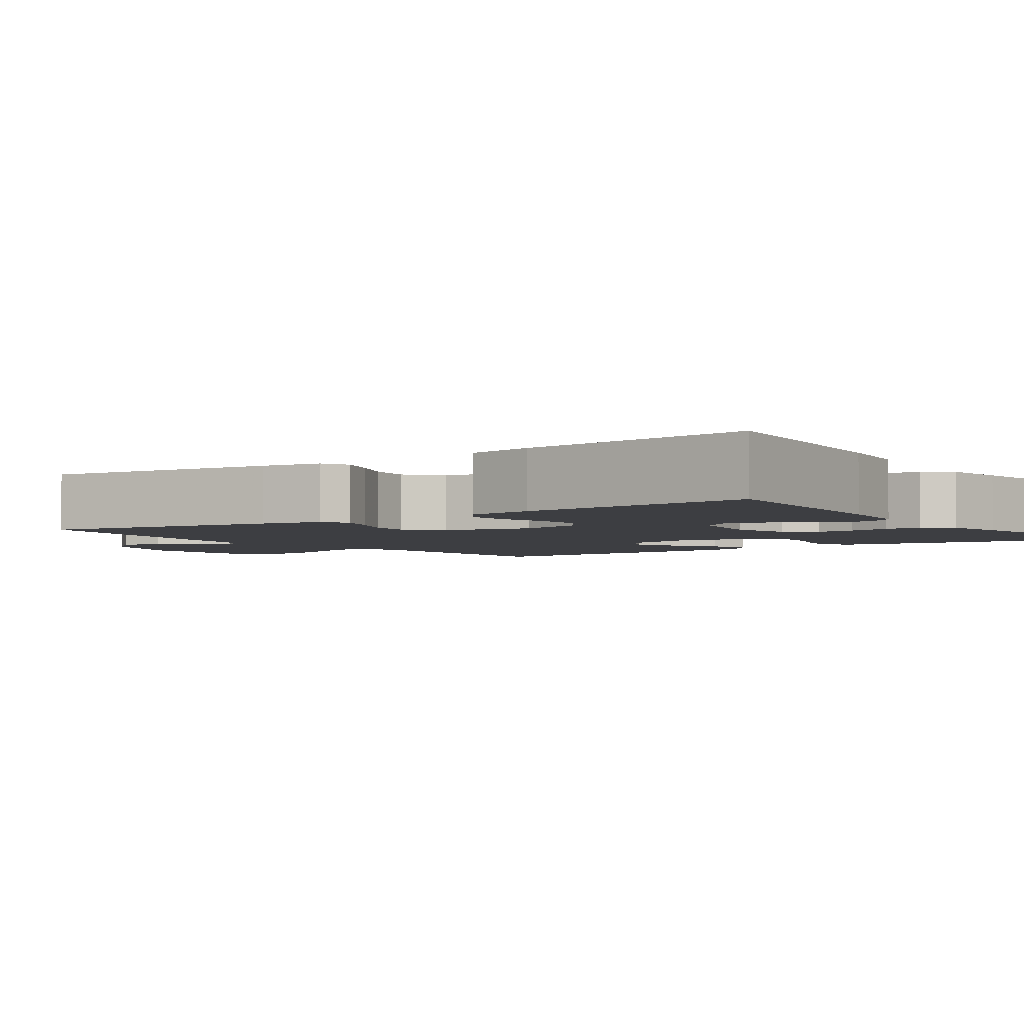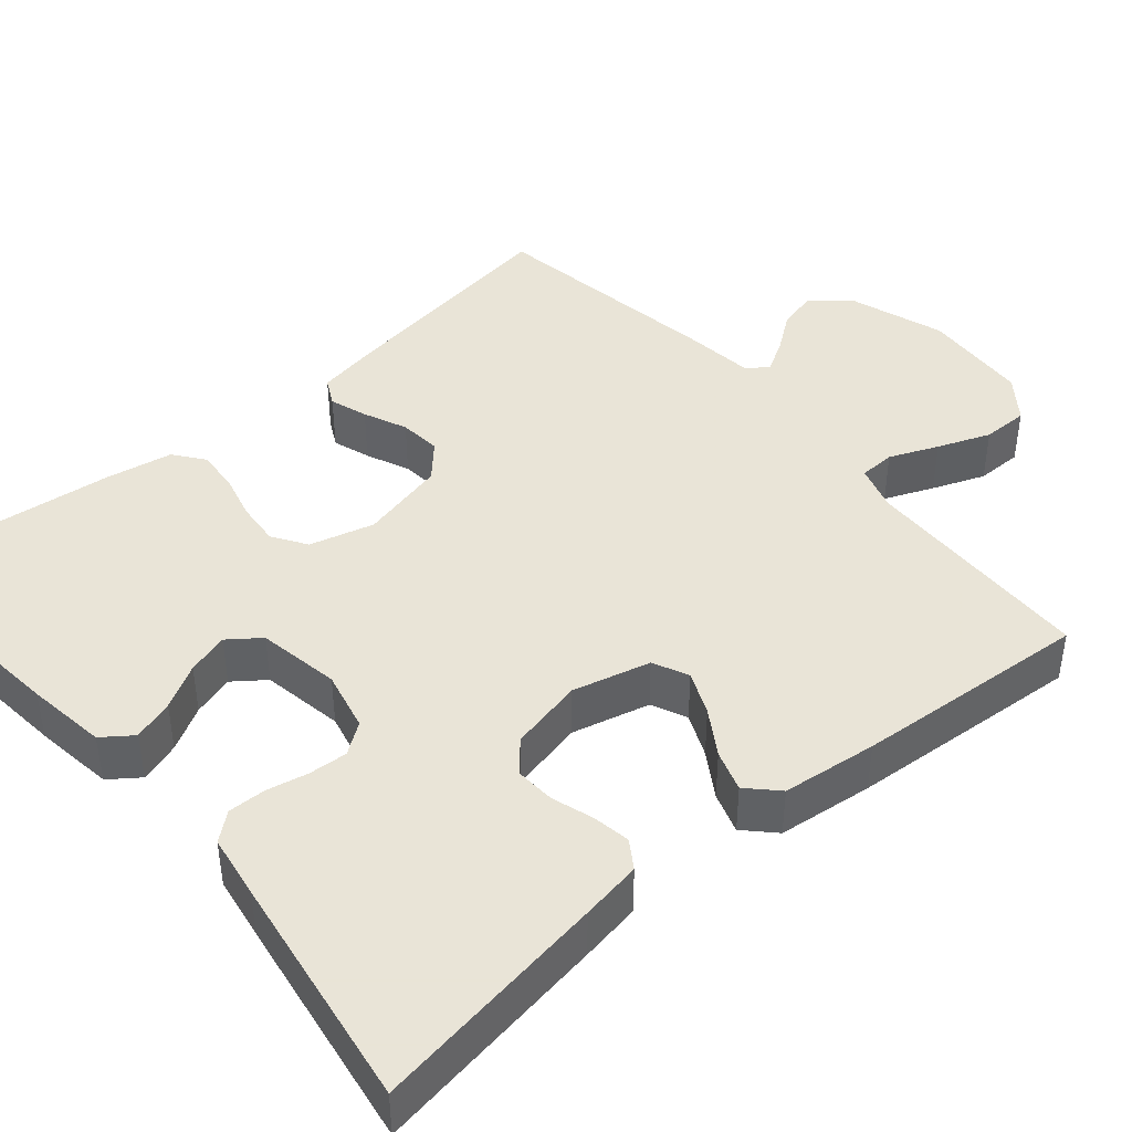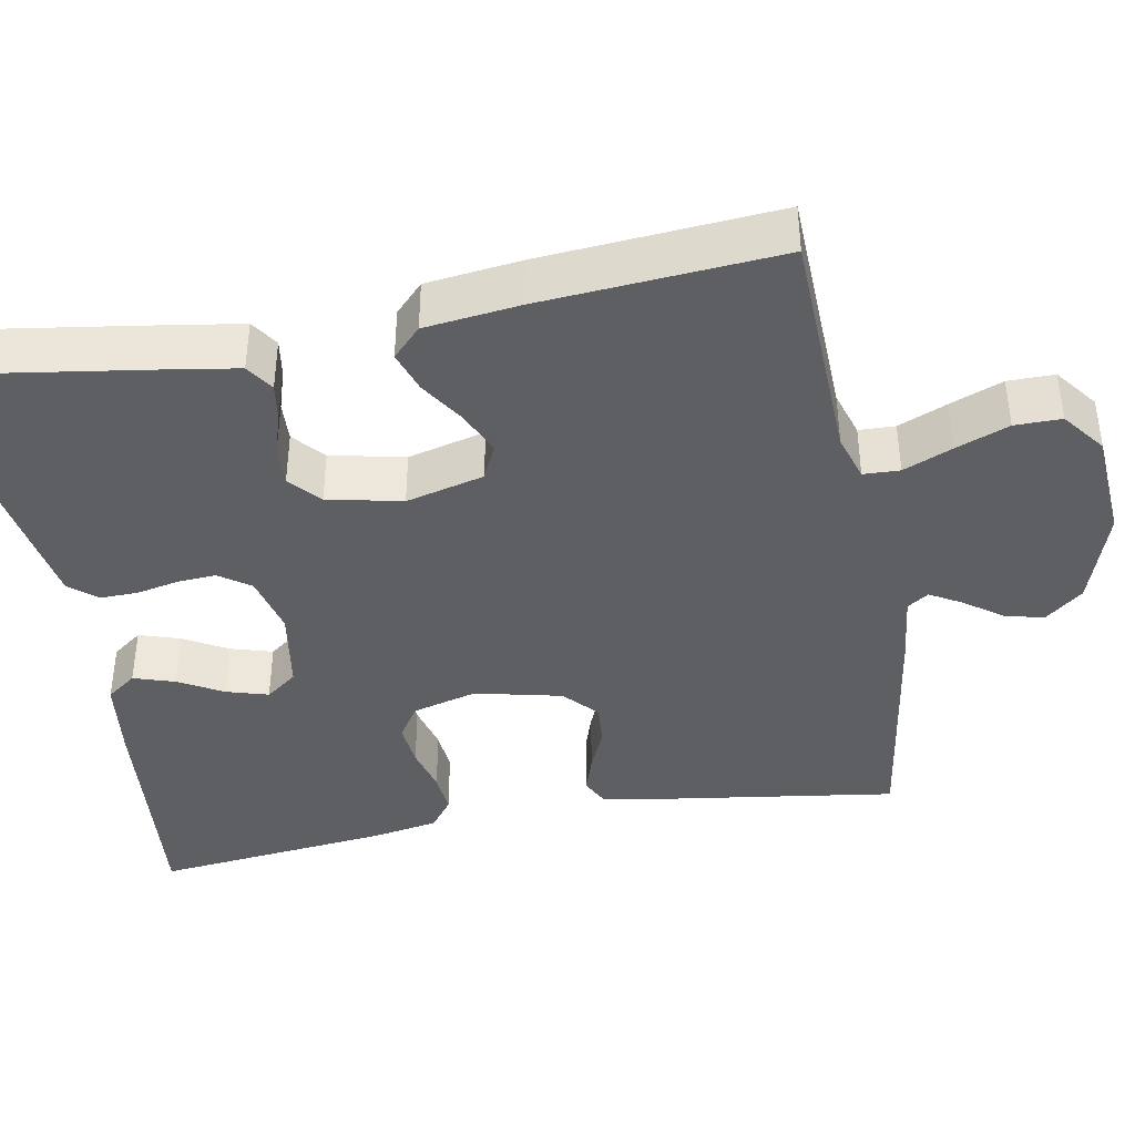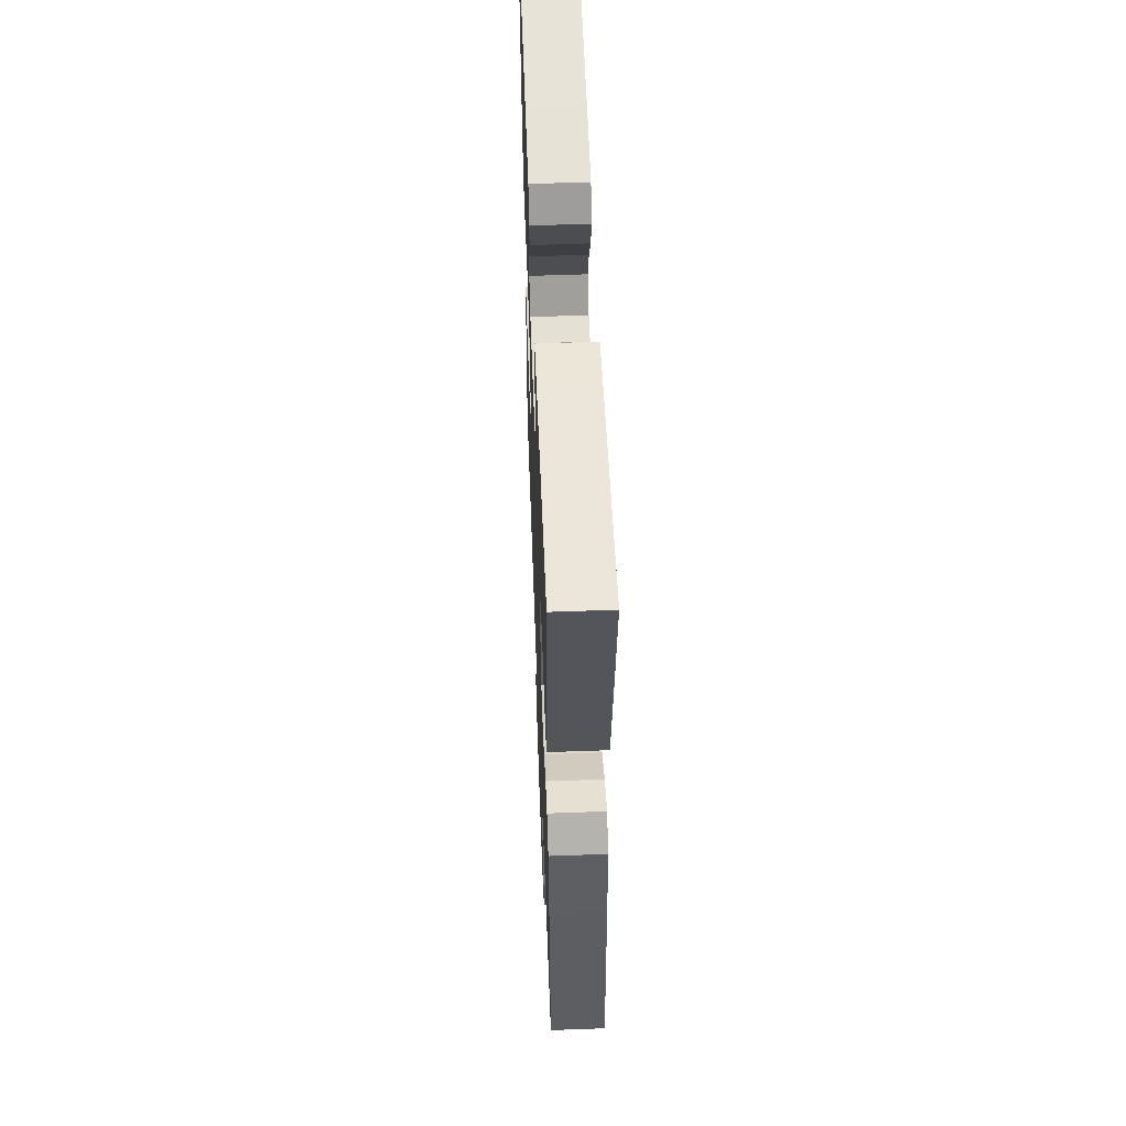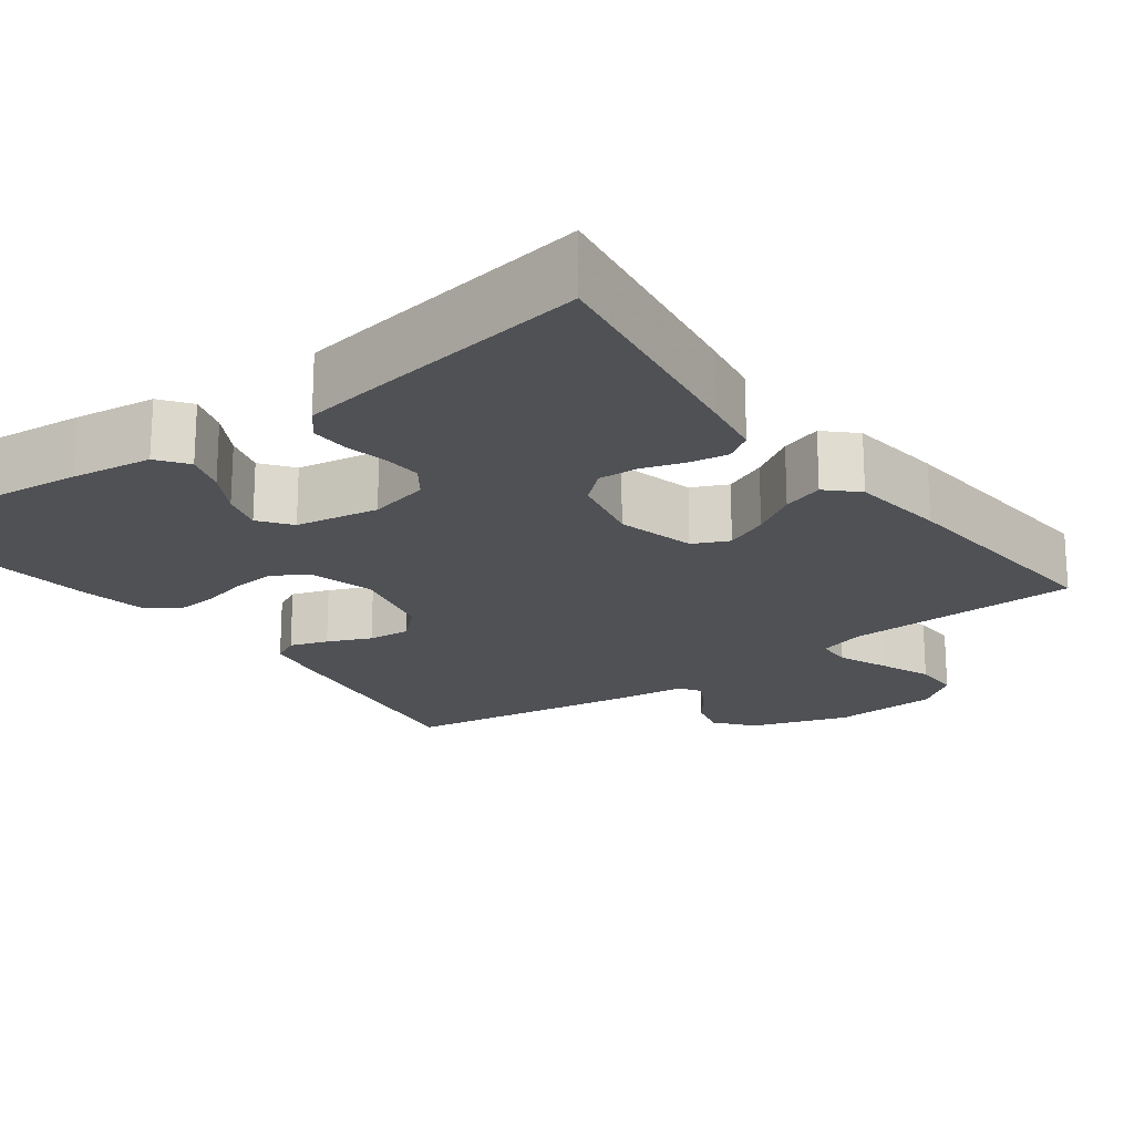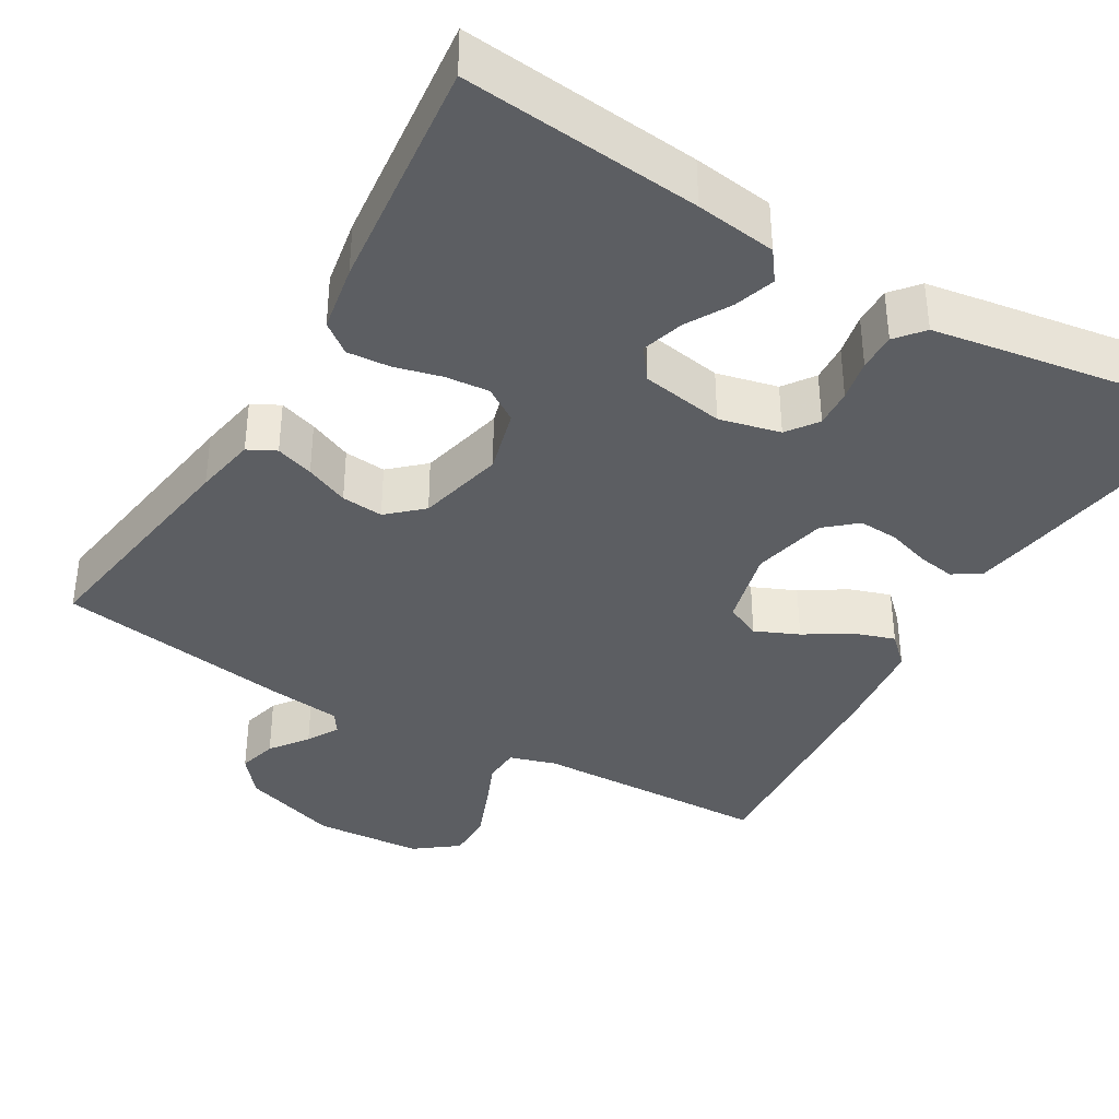
<metadata>
{"format":"obj","ext":"obj","renderer":"f3d","projection":"perspective","resolution":1024,"background":"white","views":[{"elev":-3.5,"azim":-54.4,"up":"+Y"},{"elev":42.8,"azim":49.6,"up":"+Y"},{"elev":-40.3,"azim":100.7,"up":"+Y"},{"elev":55.9,"azim":87.8,"up":"+Z"},{"elev":-19.9,"azim":36.6,"up":"+Y"},{"elev":-37.8,"azim":-30.4,"up":"+Y"}]}
</metadata>
<code>
v 0.5 0.07 0.5
v 0.453 0.07 0.2
v 0.44 0.07 0.123
v 0.405 0.07 0.1
v 0.357 0.07 0.108
v 0.304 0.07 0.125
v 0.253 0.07 0.128
v 0.214 0.07 0.094
v 0.193 0.07 0
v 0.218 0.07 -0.099
v 0.263 0.07 -0.12
v 0.318 0.07 -0.096
v 0.375 0.07 -0.06
v 0.427 0.07 -0.043
v 0.464 0.07 -0.079
v 0.478 0.07 -0.2
v 0.5 0.07 -0.5
v 0.2 0.07 -0.509
v 0.141 0.07 -0.527
v 0.139 0.07 -0.573
v 0.165 0.07 -0.635
v 0.191 0.07 -0.702
v 0.191 0.07 -0.761
v 0.137 0.07 -0.802
v 0 0.07 -0.811
v -0.123 0.07 -0.77
v -0.162 0.07 -0.722
v -0.149 0.07 -0.672
v -0.114 0.07 -0.625
v -0.091 0.07 -0.585
v -0.109 0.07 -0.558
v -0.2 0.07 -0.547
v -0.5 0.07 -0.5
v -0.455 0.07 -0.2
v -0.441 0.07 -0.122
v -0.406 0.07 -0.104
v -0.358 0.07 -0.12
v -0.303 0.07 -0.144
v -0.25 0.07 -0.149
v -0.207 0.07 -0.11
v -0.181 0.07 0
v -0.203 0.07 0.082
v -0.246 0.07 0.11
v -0.302 0.07 0.105
v -0.361 0.07 0.09
v -0.415 0.07 0.086
v -0.453 0.07 0.115
v -0.468 0.07 0.2
v -0.5 0.07 0.5
v -0.2 0.07 0.47
v -0.098 0.07 0.456
v -0.07 0.07 0.418
v -0.087 0.07 0.366
v -0.119 0.07 0.31
v -0.135 0.07 0.257
v -0.105 0.07 0.217
v 0 0.07 0.199
v 0.077 0.07 0.217
v 0.105 0.07 0.256
v 0.102 0.07 0.305
v 0.091 0.07 0.358
v 0.09 0.07 0.406
v 0.119 0.07 0.441
v 0.2 0.07 0.454
v 0.5 0 0.5
v 0.453 0 0.2
v 0.44 0 0.123
v 0.405 0 0.1
v 0.357 0 0.108
v 0.304 0 0.125
v 0.253 0 0.128
v 0.214 0 0.094
v 0.193 0 0
v 0.218 0 -0.099
v 0.263 0 -0.12
v 0.318 0 -0.096
v 0.375 0 -0.06
v 0.427 0 -0.043
v 0.464 0 -0.079
v 0.478 0 -0.2
v 0.5 0 -0.5
v 0.2 0 -0.509
v 0.141 0 -0.527
v 0.139 0 -0.573
v 0.165 0 -0.635
v 0.191 0 -0.702
v 0.191 0 -0.761
v 0.137 0 -0.802
v 0 0 -0.811
v -0.123 0 -0.77
v -0.162 0 -0.722
v -0.149 0 -0.672
v -0.114 0 -0.625
v -0.091 0 -0.585
v -0.109 0 -0.558
v -0.2 0 -0.547
v -0.5 0 -0.5
v -0.455 0 -0.2
v -0.441 0 -0.122
v -0.406 0 -0.104
v -0.358 0 -0.12
v -0.303 0 -0.144
v -0.25 0 -0.149
v -0.207 0 -0.11
v -0.181 0 0
v -0.203 0 0.082
v -0.246 0 0.11
v -0.302 0 0.105
v -0.361 0 0.09
v -0.415 0 0.086
v -0.453 0 0.115
v -0.468 0 0.2
v -0.5 0 0.5
v -0.2 0 0.47
v -0.098 0 0.456
v -0.07 0 0.418
v -0.087 0 0.366
v -0.119 0 0.31
v -0.135 0 0.257
v -0.105 0 0.217
v 0 0 0.199
v 0.077 0 0.217
v 0.105 0 0.256
v 0.102 0 0.305
v 0.091 0 0.358
v 0.09 0 0.406
v 0.119 0 0.441
v 0.2 0 0.454
f 60 61 62 63
f 59 60 63 64
f 51 52 53 54
f 51 54 55
f 50 51 55
f 49 50 55
f 48 49 55 56
f 44 45 46 47
f 43 44 47 48
f 35 36 37 38
f 33 34 35 38
f 31 32 33 38
f 30 31 38 39
f 26 27 28 29
f 26 29 30
f 25 26 30
f 20 21 22 23
f 20 23 24 25
f 15 16 17 18
f 15 18 19
f 12 13 14 15
f 11 12 15 19
f 10 11 19
f 9 10 19
f 3 4 5 6
f 3 6 7
f 2 3 7
f 59 64 1 2
f 58 59 2 7
f 57 58 7 8
f 43 48 56 57
f 42 43 57 8
f 41 42 8 9
f 40 41 9 19
f 25 30 39 40
f 19 20 25 40
f 127 126 125 124
f 128 127 124 123
f 118 117 116 115
f 119 118 115
f 119 115 114
f 119 114 113
f 120 119 113 112
f 111 110 109 108
f 112 111 108 107
f 102 101 100 99
f 102 99 98 97
f 102 97 96 95
f 103 102 95 94
f 93 92 91 90
f 94 93 90
f 94 90 89
f 87 86 85 84
f 89 88 87 84
f 82 81 80 79
f 83 82 79
f 79 78 77 76
f 83 79 76 75
f 83 75 74
f 83 74 73
f 70 69 68 67
f 71 70 67
f 71 67 66
f 66 65 128 123
f 71 66 123 122
f 72 71 122 121
f 121 120 112 107
f 72 121 107 106
f 73 72 106 105
f 83 73 105 104
f 104 103 94 89
f 104 89 84 83
f 1 65 66 2
f 2 66 67 3
f 3 67 68 4
f 4 68 69 5
f 5 69 70 6
f 6 70 71 7
f 7 71 72 8
f 8 72 73 9
f 9 73 74 10
f 10 74 75 11
f 11 75 76 12
f 12 76 77 13
f 13 77 78 14
f 14 78 79 15
f 15 79 80 16
f 16 80 81 17
f 17 81 82 18
f 18 82 83 19
f 19 83 84 20
f 20 84 85 21
f 21 85 86 22
f 22 86 87 23
f 23 87 88 24
f 24 88 89 25
f 25 89 90 26
f 26 90 91 27
f 27 91 92 28
f 28 92 93 29
f 29 93 94 30
f 30 94 95 31
f 31 95 96 32
f 32 96 97 33
f 33 97 98 34
f 34 98 99 35
f 35 99 100 36
f 36 100 101 37
f 37 101 102 38
f 38 102 103 39
f 39 103 104 40
f 40 104 105 41
f 41 105 106 42
f 42 106 107 43
f 43 107 108 44
f 44 108 109 45
f 45 109 110 46
f 46 110 111 47
f 47 111 112 48
f 48 112 113 49
f 49 113 114 50
f 50 114 115 51
f 51 115 116 52
f 52 116 117 53
f 53 117 118 54
f 54 118 119 55
f 55 119 120 56
f 56 120 121 57
f 57 121 122 58
f 58 122 123 59
f 59 123 124 60
f 60 124 125 61
f 61 125 126 62
f 62 126 127 63
f 63 127 128 64
f 64 128 65 1

</code>
